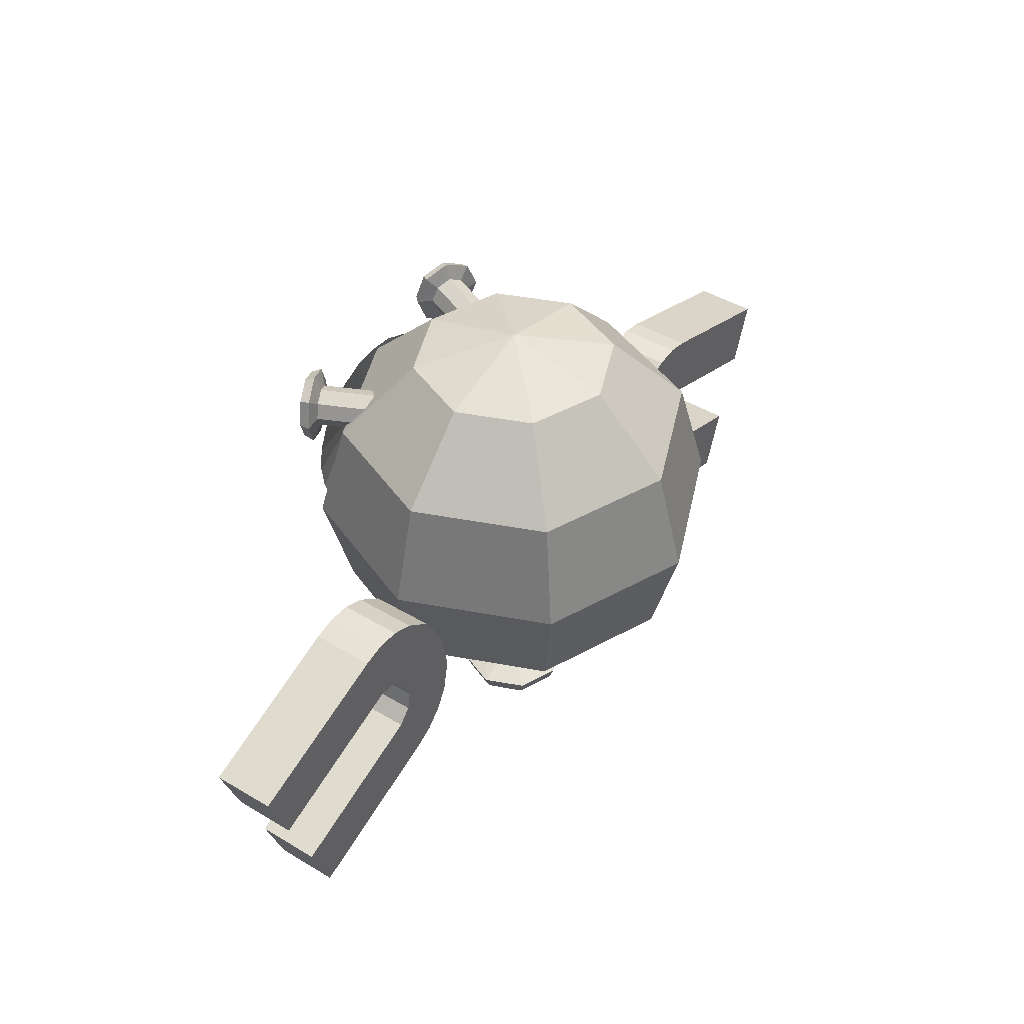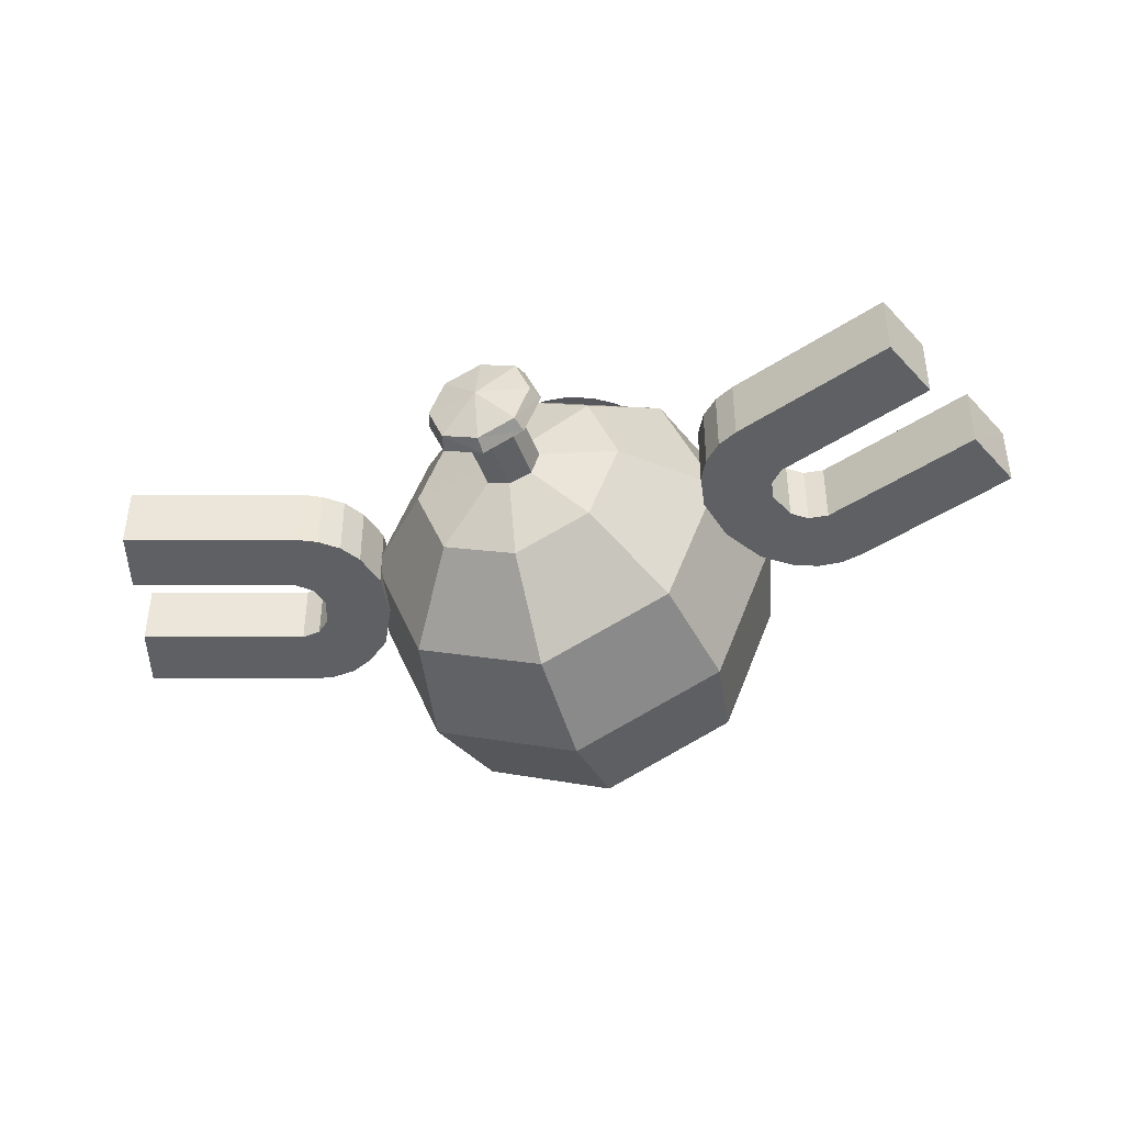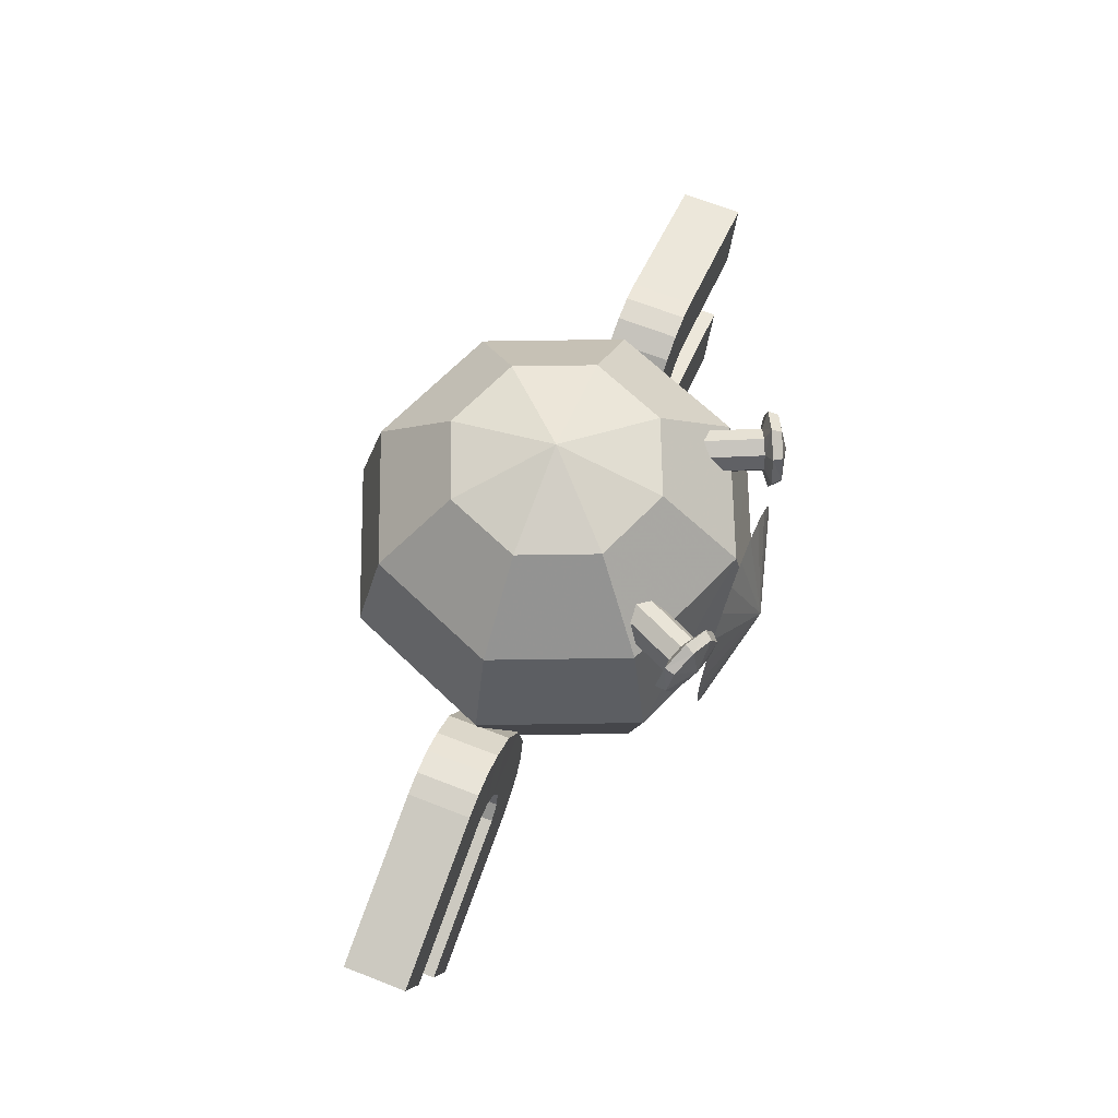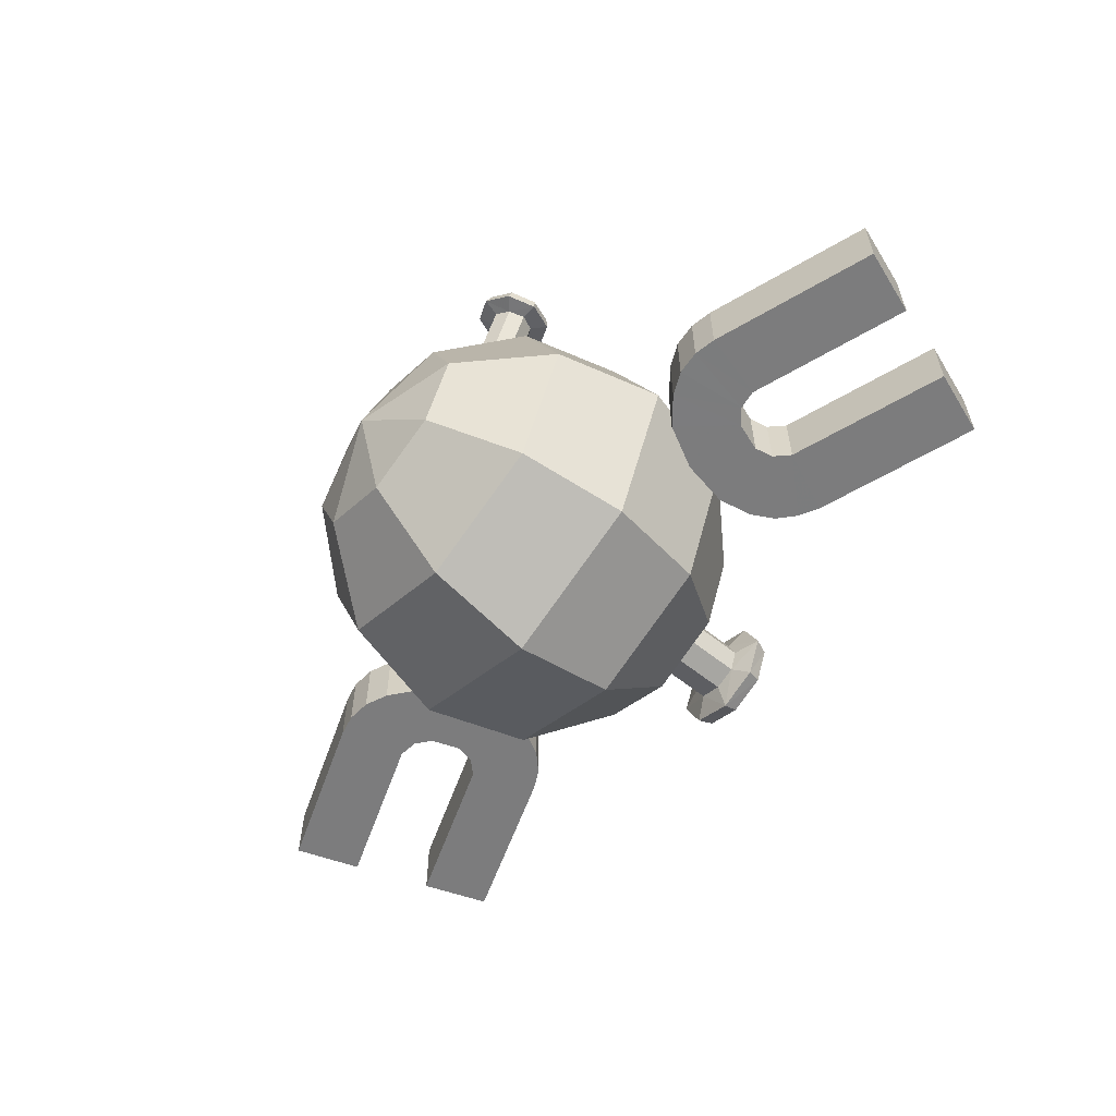
<metadata>
{"format":"obj","ext":"obj","renderer":"f3d","projection":"perspective","resolution":1024,"background":"white","views":[{"elev":44.6,"azim":-55.2,"up":"+Z"},{"elev":-42.5,"azim":-161.1,"up":"+Y"},{"elev":66.1,"azim":111.6,"up":"+Z"},{"elev":-58.8,"azim":50.4,"up":"+Y"}]}
</metadata>
<code>
o coil
v 0.4898 -0.4898 -6.3
v 0.6927 0 -6.3
v 0 0 -6.114
v 0.8484 -0.8484 -6.807
v 1.2 0 -6.807
v 0.9797 -0.9797 -7.5
v 0.8484 -0.8484 -8.193
v 1.2 0 -8.193
v 0.4898 -0.4898 -8.7
v 0.6927 0 -8.7
v 0 0 -8.886
v 0 -0.6927 -6.3
v 0 -1.2 -6.807
v 0 -1.385 -7.5
v 0 -1.2 -8.193
v 0 -0.6927 -8.7
v -0.4898 -0.4898 -6.3
v -0.8484 -0.8484 -6.807
v -0.9797 -0.9797 -7.5
v -0.8484 -0.8484 -8.193
v -0.4898 -0.4898 -8.7
v -0.6927 0 -6.3
v -1.2 0 -6.807
v -1.385 0 -7.5
v -1.2 0 -8.193
v -0.6927 0 -8.7
v -0.4898 0.4898 -6.3
v -0.8484 0.8484 -6.807
v -0.9797 0.9797 -7.5
v -0.8484 0.8484 -8.193
v -0.4898 0.4898 -8.7
v 0 0.6927 -6.3
v 0 1.2 -6.807
v 0.8484 0.8484 -6.807
v 0.4898 0.4898 -6.3
v 0 0.6927 -8.7
v 0.9797 0.9797 -7.5
v 0.8484 0.8484 -8.193
v 0 1.2 -8.193
v 0.4898 0.4898 -8.7
v 1.385 0 -7.5
v -3e-06 1.383 -7.5
v -0.3788 0 -9.301
v -0.3788 0 -9.301
v -0.2668 -0.2637 -9.301
v -0.2668 -0.2637 -9.301
v -0.1473 -0.1455 -9.247
v 0 -0.3744 -9.301
v 0 -0.3744 -9.301
v 0.2668 -0.2637 -9.301
v 0.2668 -0.2637 -9.301
v 0.1473 -0.1455 -9.247
v 0.3788 0 -9.301
v 0.3788 0 -9.301
v 0.2668 0.2637 -9.301
v 0.2668 0.2637 -9.301
v 0.1473 0.1455 -9.247
v 0 0.3744 -9.301
v 0 0.3744 -9.301
v -0.2668 0.2637 -9.301
v -0.2668 0.2637 -9.301
v -0.1473 0.1455 -9.247
v -0.1473 0.1455 -7.836
v -0.2003 0 -7.836
v -0.1473 -0.1455 -7.836
v 0 -0.1979 -7.836
v 0.1473 -0.1455 -7.836
v 0.2003 0 -7.836
v 0.1473 0.1455 -7.836
v 0 0.1979 -7.836
v 0 0 -9.475
v 0.3384 0 -9.401
v 0.2403 -0.2375 -9.402
v 0 0.3344 -9.401
v -0.2403 0.2375 -9.402
v 0.2403 0.2375 -9.402
v 0 -0.3344 -9.401
v -0.3384 0 -9.401
v -0.2403 -0.2375 -9.402
v 0 0.1979 -9.247
v 0.2003 0 -9.247
v 0 -0.1979 -9.247
v -0.2003 0 -9.247
v 0.6528 1.235 -7.325
v 0.6727 1.235 -7.5
v 0 1.422 -7.5
v 0.4779 1.235 -7.022
v 0.5826 1.235 -7.164
v 0.1749 1.235 -6.847
v 0.3364 1.235 -6.917
v -0.1749 1.235 -6.847
v 0 1.235 -6.827
v -0.4779 1.235 -7.022
v -0.3364 1.235 -6.917
v -0.6528 1.235 -7.325
v -0.5826 1.235 -7.164
v -0.6528 1.235 -7.675
v -0.6727 1.235 -7.5
v -0.4779 1.235 -7.978
v -0.5826 1.235 -7.836
v -0.1749 1.235 -8.153
v -0.3364 1.235 -8.083
v 0.1749 1.235 -8.153
v 0 1.235 -8.173
v 0.4779 1.235 -7.978
v 0.3364 1.235 -8.083
v 0.6528 1.235 -7.675
v 0.5826 1.235 -7.836
v 2.58 0.2039 -9.169
v 2.58 0.2039 -9.169
v 2.58 0.2039 -9.169
v 2.581 -0.2072 -9.17
v 2.581 -0.2072 -9.17
v 2.581 -0.2072 -9.17
v 1.51 -0.2072 -8.801
v 1.51 -0.2072 -8.801
v 1.51 0.2072 -8.801
v 1.51 0.2072 -8.801
v 1.688 0.2072 -8.386
v 1.688 0.2072 -8.386
v 2.728 0.2072 -8.744
v 2.728 0.2072 -8.744
v 2.728 0.2072 -8.744
v 1.688 -0.2072 -8.386
v 1.688 -0.2072 -8.386
v 2.728 -0.2072 -8.744
v 2.728 -0.2072 -8.744
v 2.728 -0.2072 -8.744
v 1.379 0.2068 -8.731
v 1.379 0.2068 -8.731
v 1.379 -0.2068 -8.731
v 1.379 -0.2068 -8.731
v 1.598 0.2072 -8.293
v 1.598 0.2072 -8.293
v 1.598 -0.2072 -8.293
v 1.598 -0.2072 -8.293
v 1.262 -0.2072 -8.627
v 1.262 -0.2072 -8.627
v 1.182 0.2068 -8.482
v 1.182 0.2068 -8.482
v 1.262 0.2072 -8.627
v 1.262 0.2072 -8.627
v 1.182 -0.2068 -8.482
v 1.182 -0.2068 -8.482
v 1.571 0.2072 -8.168
v 1.571 0.2072 -8.168
v 1.571 -0.2072 -8.168
v 1.571 -0.2072 -8.168
v 1.134 -0.2072 -8.249
v 1.134 -0.2072 -8.249
v 1.193 0.2068 -7.93
v 1.193 0.2068 -7.93
v 1.134 0.2072 -8.249
v 1.134 0.2072 -8.249
v 1.193 -0.2068 -7.93
v 1.193 -0.2068 -7.93
v 1.636 0.2072 -7.978
v 1.636 0.2072 -7.978
v 1.636 -0.2072 -7.978
v 1.636 -0.2072 -7.978
v 1.343 -0.2072 -7.643
v 1.343 -0.2072 -7.643
v 1.522 0.2068 -7.498
v 1.522 0.2068 -7.498
v 1.343 0.2072 -7.643
v 1.343 0.2072 -7.643
v 1.522 -0.2068 -7.498
v 1.522 -0.2068 -7.498
v 1.734 0.2072 -7.897
v 1.734 0.2072 -7.897
v 1.734 -0.2072 -7.897
v 1.734 -0.2072 -7.897
v 1.834 0.2068 -7.412
v 1.834 0.2068 -7.412
v 1.676 0.2072 -7.426
v 1.676 0.2072 -7.426
v 1.676 -0.2072 -7.426
v 1.676 -0.2072 -7.426
v 1.834 -0.2068 -7.412
v 1.863 0.2072 -7.879
v 1.863 0.2072 -7.879
v 1.863 -0.2072 -7.879
v 1.863 -0.2072 -7.879
v 1.978 -0.2072 -7.44
v 3.05 -0.2072 -7.809
v 3.05 -0.2072 -7.809
v 3.05 -0.2072 -7.809
v 3.05 0.2072 -7.809
v 3.05 0.2072 -7.809
v 3.05 0.2072 -7.809
v 1.978 0.2072 -7.44
v 1.978 0.2072 -7.44
v 2.902 0.2072 -8.237
v 2.902 0.2072 -8.237
v 2.902 0.2072 -8.237
v 2.902 -0.2072 -8.237
v 2.902 -0.2072 -8.237
v 2.902 -0.2072 -8.237
v -0.8326 1.061 -6.857
v -0.9163 1.061 -6.938
v -0.7551 1.134 -7.008
v -0.8386 1.061 -6.662
v -0.9271 1.061 -6.585
v -0.9883 1.031 -6.764
v -0.6633 1.141 -6.656
v -0.6096 1.206 -6.575
v -0.7706 1.134 -6.506
v -0.6573 1.141 -6.851
v -0.5988 1.206 -6.929
v -0.5374 1.236 -6.75
v -0.2764 0.2914 -6.644
v -0.364 0.2515 -6.602
v -0.4516 0.2115 -6.65
v -0.4903 0.1935 -6.747
v -0.4456 0.2115 -6.845
v -0.358 0.2515 -6.885
v -0.2704 0.2914 -6.839
v -0.2334 0.3109 -6.742
v -0.9384 1.129 -6.603
v -0.7973 1.194 -6.534
v -0.8106 1.238 -6.758
v -0.6425 1.259 -6.912
v -0.589 1.286 -6.752
v -0.6523 1.259 -6.594
v -0.9917 1.102 -6.764
v -0.9286 1.129 -6.921
v -0.7835 1.194 -6.982
v -0.6204 1.16 -6.754
v -0.751 1.101 -6.614
v -0.8773 1.043 -6.759
v -0.745 1.101 -6.897
v 0.7551 1.134 -7.008
v 0.9163 1.061 -6.938
v 0.8326 1.061 -6.857
v 0.9883 1.031 -6.764
v 0.9271 1.061 -6.585
v 0.8386 1.061 -6.662
v 0.7706 1.134 -6.506
v 0.6096 1.206 -6.575
v 0.6633 1.141 -6.656
v 0.5374 1.236 -6.75
v 0.5988 1.206 -6.929
v 0.6573 1.141 -6.851
v 0.2704 0.2914 -6.839
v 0.358 0.2515 -6.888
v 0.4456 0.2115 -6.845
v 0.491 0.1949 -6.747
v 0.4516 0.2115 -6.65
v 0.364 0.2515 -6.602
v 0.2764 0.2914 -6.644
v 0.2321 0.3104 -6.741
v 0.8106 1.238 -6.758
v 0.7973 1.194 -6.534
v 0.9384 1.129 -6.603
v 0.589 1.286 -6.752
v 0.6425 1.259 -6.912
v 0.6523 1.259 -6.594
v 0.9917 1.102 -6.764
v 0.7835 1.194 -6.982
v 0.9286 1.129 -6.921
v 0.619 1.16 -6.753
v 0.751 1.101 -6.614
v 0.878 1.044 -6.759
v 0.745 1.101 -6.9
v -1.986 -0.2072 -7.456
v -1.986 -0.2072 -7.456
v -1.986 0.2072 -7.456
v -1.986 0.2072 -7.456
v -3.051 0.2072 -7.842
v -3.051 0.2072 -7.842
v -3.051 0.2072 -7.842
v -3.049 -0.2039 -7.842
v -3.049 -0.2039 -7.842
v -3.049 -0.2039 -7.842
v -2.897 -0.2072 -8.266
v -2.897 -0.2072 -8.266
v -2.897 -0.2072 -8.266
v -1.864 -0.2072 -7.891
v -1.864 -0.2072 -7.891
v -2.897 0.2072 -8.266
v -2.897 0.2072 -8.266
v -2.897 0.2072 -8.266
v -1.864 0.2072 -7.891
v -1.864 0.2072 -7.891
v -1.843 -0.2072 -7.423
v -1.843 -0.2072 -7.423
v -1.683 -0.2072 -7.436
v -1.683 -0.2072 -7.436
v -1.683 0.2072 -7.436
v -1.683 0.2072 -7.436
v -1.843 0.2072 -7.423
v -1.843 0.2072 -7.423
v -1.734 -0.2072 -7.907
v -1.734 -0.2072 -7.907
v -1.734 0.2072 -7.907
v -1.734 0.2072 -7.907
v -1.53 -0.2072 -7.501
v -1.53 -0.2072 -7.501
v -1.346 -0.2072 -7.648
v -1.346 -0.2072 -7.648
v -1.346 0.2072 -7.648
v -1.346 0.2072 -7.648
v -1.53 0.2072 -7.501
v -1.53 0.2072 -7.501
v -1.635 -0.2072 -7.986
v -1.635 -0.2072 -7.986
v -1.635 0.2072 -7.986
v -1.635 0.2072 -7.986
v -1.188 -0.2072 -7.932
v -1.188 -0.2072 -7.932
v -1.128 -0.2072 -8.251
v -1.128 -0.2072 -8.251
v -1.128 0.2072 -8.251
v -1.128 0.2072 -8.251
v -1.188 0.2072 -7.932
v -1.188 0.2072 -7.932
v -1.567 -0.2072 -8.175
v -1.567 -0.2072 -8.175
v -1.567 0.2072 -8.175
v -1.567 0.2072 -8.175
v -1.173 -0.2072 -8.485
v -1.173 -0.2072 -8.485
v -1.251 -0.2072 -8.629
v -1.251 -0.2072 -8.629
v -1.251 0.2072 -8.629
v -1.251 0.2072 -8.629
v -1.173 0.2072 -8.485
v -1.173 0.2072 -8.485
v -1.592 -0.2072 -8.299
v -1.592 -0.2072 -8.299
v -1.592 0.2072 -8.299
v -1.592 0.2072 -8.299
v -1.365 -0.2072 -8.741
v -1.365 -0.2072 -8.741
v -1.495 -0.2072 -8.809
v -1.495 -0.2072 -8.809
v -1.495 0.2072 -8.809
v -1.495 0.2072 -8.809
v -1.365 0.2072 -8.741
v -1.365 0.2072 -8.741
v -1.681 -0.2072 -8.395
v -1.681 -0.2072 -8.395
v -1.681 0.2072 -8.395
v -1.681 0.2072 -8.395
v -2.56 -0.2072 -9.195
v -2.56 -0.2072 -9.195
v -2.56 -0.2072 -9.195
v -2.56 0.2072 -9.195
v -2.56 0.2072 -9.195
v -2.56 0.2072 -9.195
v -2.714 -0.2072 -8.77
v -2.714 -0.2072 -8.77
v -2.714 -0.2072 -8.77
v -2.714 0.2072 -8.77
v -2.714 0.2072 -8.77
v -2.714 0.2072 -8.77
f 4 1 12
f 12 13 4
f 17 13 12
f 17 18 13
f 2 1 4
f 3 1 2
f 35 3 2
f 35 32 3
f 34 32 35
f 34 33 32
f 37 33 34
f 37 42 33
f 39 42 37
f 39 29 42
f 30 29 39
f 30 25 29
f 26 25 30
f 26 20 25
f 21 20 26
f 21 16 20
f 11 16 21
f 11 9 16
f 10 9 11
f 10 7 9
f 8 7 10
f 8 6 7
f 41 6 8
f 41 5 6
f 37 5 41
f 37 34 5
f 2 5 34
f 2 4 5
f 6 5 4
f 4 13 6
f 14 6 13
f 14 15 6
f 19 15 14
f 19 20 15
f 25 20 19
f 19 24 25
f 23 24 19
f 23 29 24
f 28 29 23
f 28 33 29
f 32 33 28
f 28 27 32
f 22 27 28
f 22 3 27
f 17 3 22
f 17 12 3
f 1 3 12
f 32 27 3
f 34 35 2
f 25 24 29
f 42 29 33
f 26 11 21
f 26 31 11
f 30 31 26
f 30 36 31
f 39 36 30
f 39 38 36
f 37 38 39
f 37 8 38
f 41 8 37
f 36 11 31
f 36 40 11
f 38 40 36
f 38 10 40
f 8 10 38
f 40 10 11
f 15 7 6
f 15 16 7
f 20 16 15
f 16 9 7
f 13 19 14
f 13 18 19
f 23 19 18
f 18 22 23
f 17 22 18
f 28 23 22
f 64 70 63
f 64 69 70
f 65 69 64
f 65 68 69
f 66 68 65
f 66 67 68
f 80 69 57
f 80 70 69
f 62 70 80
f 62 63 70
f 81 67 52
f 81 68 67
f 57 68 81
f 57 69 68
f 82 65 47
f 82 66 65
f 52 66 82
f 52 67 66
f 83 63 62
f 83 64 63
f 47 64 83
f 47 65 64
f 212 218 211
f 212 217 218
f 213 217 212
f 213 216 217
f 214 216 213
f 214 215 216
f 218 205 211
f 218 228 205
f 217 228 218
f 217 208 228
f 212 202 213
f 212 229 202
f 211 229 212
f 211 205 229
f 214 199 215
f 214 230 199
f 213 230 214
f 213 202 230
f 216 208 217
f 216 231 208
f 215 231 216
f 215 199 231
f 245 251 244
f 245 250 251
f 246 250 245
f 246 249 250
f 247 249 246
f 247 248 249
f 261 250 240
f 261 251 250
f 243 251 261
f 243 244 251
f 262 248 237
f 262 249 248
f 240 249 262
f 240 250 249
f 263 246 234
f 263 247 246
f 237 247 263
f 237 248 247
f 264 244 243
f 264 245 244
f 234 245 264
f 234 246 245
f 45 47 43
f 45 48 47
f 82 47 48
f 48 52 82
f 50 52 48
f 50 53 52
f 81 52 53
f 53 57 81
f 55 57 53
f 55 58 57
f 80 57 58
f 58 62 80
f 60 62 58
f 60 43 62
f 83 62 43
f 43 47 83
f 201 199 200
f 201 231 199
f 208 231 201
f 201 209 208
f 210 208 209
f 210 228 208
f 205 228 210
f 210 206 205
f 207 205 206
f 207 229 205
f 202 229 207
f 207 203 202
f 204 202 203
f 204 230 202
f 199 230 204
f 204 200 199
f 233 234 232
f 233 235 234
f 263 234 235
f 235 237 263
f 236 237 235
f 236 238 237
f 262 237 238
f 238 240 262
f 239 240 238
f 239 241 240
f 261 240 241
f 241 243 261
f 242 243 241
f 242 232 243
f 264 243 232
f 232 234 264
f 59 75 61
f 59 74 75
f 56 74 59
f 56 76 74
f 54 76 56
f 54 72 76
f 51 72 54
f 51 73 72
f 49 73 51
f 49 77 73
f 46 77 49
f 46 79 77
f 44 79 46
f 44 78 79
f 61 78 44
f 61 75 78
f 73 71 72
f 73 77 71
f 79 71 77
f 79 78 71
f 75 71 78
f 75 74 71
f 76 71 74
f 76 72 71
f 227 209 201
f 227 222 209
f 221 222 227
f 221 223 222
f 224 223 221
f 224 206 223
f 220 206 224
f 220 207 206
f 203 207 220
f 220 219 203
f 221 219 220
f 221 225 219
f 226 225 221
f 226 200 225
f 227 200 226
f 227 201 200
f 221 220 224
f 221 227 226
f 223 209 222
f 223 210 209
f 206 210 223
f 225 203 219
f 225 204 203
f 200 204 225
f 242 259 232
f 242 256 259
f 255 256 242
f 255 252 256
f 257 252 255
f 257 253 252
f 239 253 257
f 239 238 253
f 236 253 238
f 236 254 253
f 258 254 236
f 258 252 254
f 260 252 258
f 260 259 252
f 233 259 260
f 233 232 259
f 252 253 254
f 252 259 256
f 258 233 260
f 258 235 233
f 236 235 258
f 255 239 257
f 255 241 239
f 242 241 255
f 85 86 84
f 85 107 86
f 108 86 107
f 108 105 86
f 106 86 105
f 106 103 86
f 104 86 103
f 104 101 86
f 102 86 101
f 102 99 86
f 100 86 99
f 100 97 86
f 98 86 97
f 98 95 86
f 96 86 95
f 96 93 86
f 94 86 93
f 94 91 86
f 92 86 91
f 92 89 86
f 90 86 89
f 90 87 86
f 88 86 87
f 88 84 86
f 112 115 117
f 109 112 117
f 124 126 122
f 120 124 122
f 116 113 127
f 125 116 127
f 267 269 272
f 265 267 272
f 280 283 279
f 276 280 279
f 270 268 284
f 281 270 284
f 123 128 114
f 110 123 114
f 271 282 277
f 271 277 273
f 121 118 119
f 121 111 118
f 266 275 278
f 266 274 275
f 131 117 115
f 131 129 117
f 138 129 131
f 138 141 129
f 143 141 138
f 143 139 141
f 150 139 143
f 150 153 139
f 155 153 150
f 155 151 153
f 162 151 155
f 162 165 151
f 167 165 162
f 167 163 165
f 177 163 167
f 177 175 163
f 179 175 177
f 179 173 175
f 184 173 179
f 184 191 173
f 133 124 120
f 133 135 124
f 145 135 133
f 145 147 135
f 157 147 145
f 157 159 147
f 169 159 157
f 169 171 159
f 180 171 169
f 180 182 171
f 172 178 168
f 160 172 168
f 329 324 322
f 317 329 322
f 341 336 334
f 329 341 334
f 266 278 293
f 286 266 293
f 284 268 292
f 296 284 292
f 338 344 332
f 340 338 332
f 326 332 320
f 328 326 320
f 296 290 304
f 308 296 304
f 288 293 305
f 298 288 305
f 291 287 289
f 291 285 287
f 267 285 291
f 267 265 285
f 293 288 286
f 295 279 283
f 295 294 279
f 307 294 295
f 307 306 294
f 319 306 307
f 319 318 306
f 331 318 319
f 331 330 318
f 343 330 331
f 343 342 330
f 292 290 296
f 303 299 301
f 303 297 299
f 289 297 303
f 289 287 297
f 315 311 313
f 315 309 311
f 301 309 315
f 301 299 309
f 327 323 325
f 327 321 323
f 313 321 327
f 313 311 321
f 339 335 337
f 339 333 335
f 325 333 339
f 325 323 333
f 332 326 340
f 334 324 329
f 130 119 118
f 130 134 119
f 142 134 130
f 142 140 134
f 146 134 140
f 140 154 146
f 152 146 154
f 152 158 146
f 166 158 152
f 166 164 158
f 170 158 164
f 164 176 170
f 174 170 176
f 174 181 170
f 192 181 174
f 161 160 168
f 161 156 160
f 148 160 156
f 156 149 148
f 144 148 149
f 144 136 148
f 137 136 144
f 137 132 136
f 125 136 132
f 132 116 125
f 179 183 184
f 179 172 183
f 178 172 179
f 305 300 298
f 305 310 300
f 317 310 305
f 317 312 310
f 322 312 317
f 302 308 304
f 302 316 308
f 320 308 316
f 316 314 320
f 328 320 314
f 188 191 184
f 185 188 184
f 193 181 192
f 189 193 192
f 196 182 180
f 194 196 180
f 186 184 183
f 197 186 183
f 187 198 195
f 190 187 195
f 335 345 348
f 337 335 348
f 341 351 346
f 336 341 346
f 343 354 352
f 342 343 352
f 338 349 355
f 344 338 355
f 356 350 347
f 353 356 347

</code>
